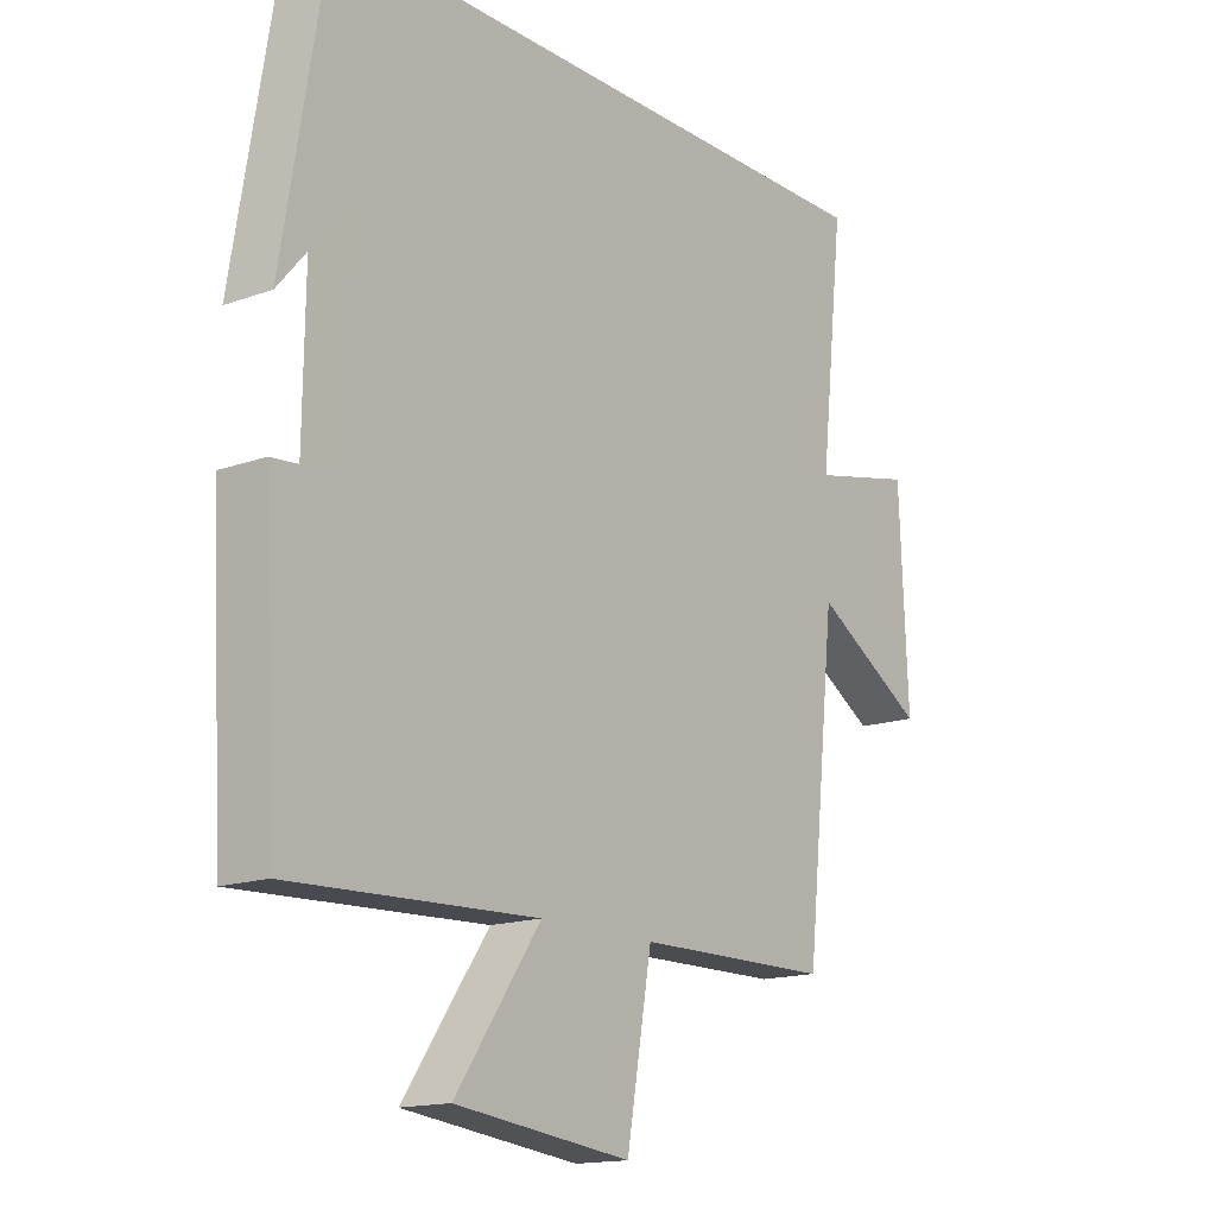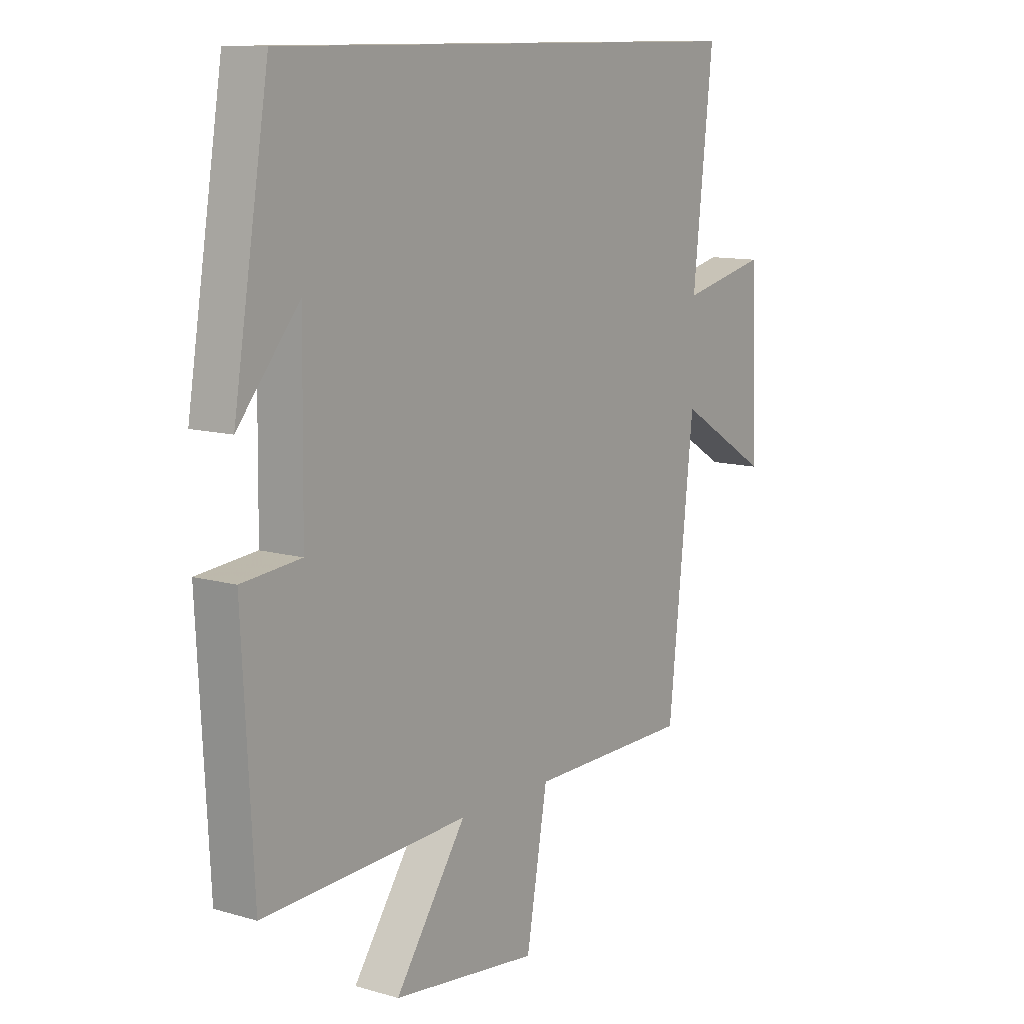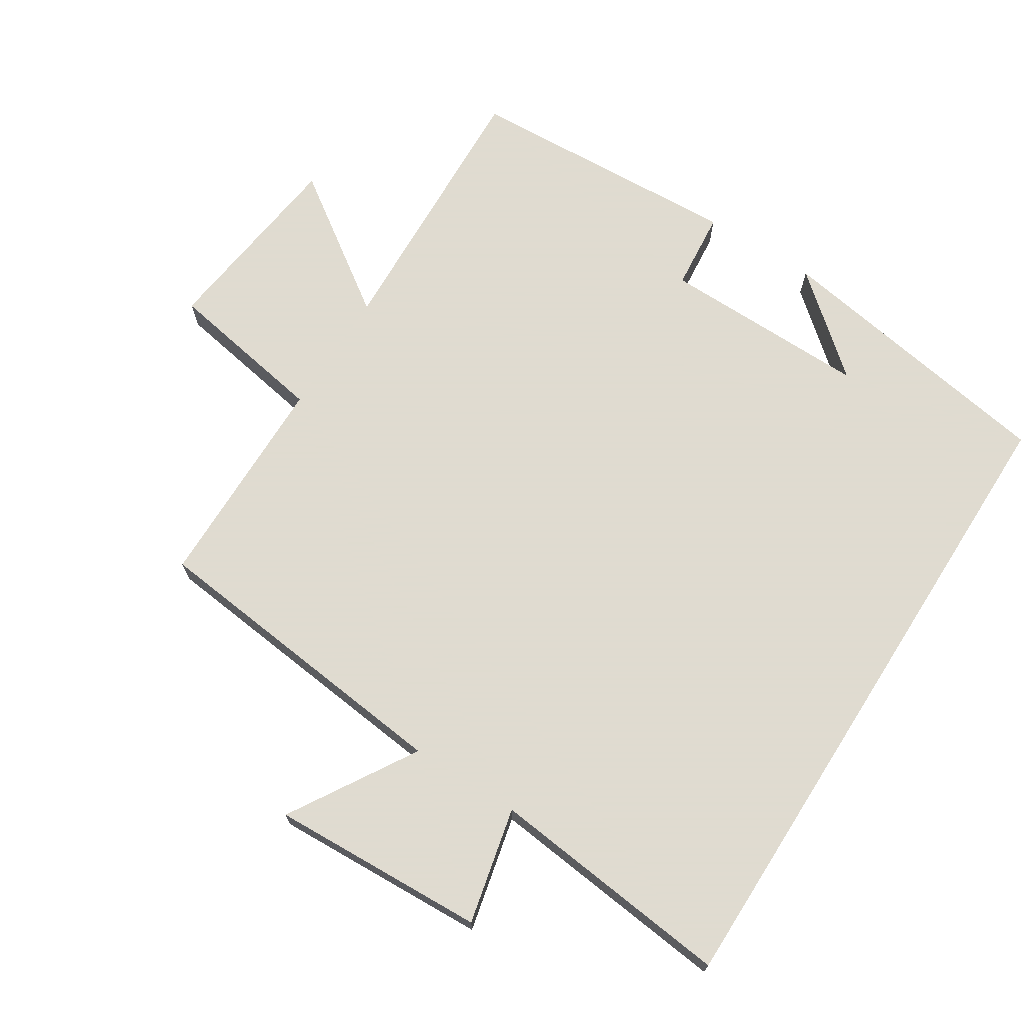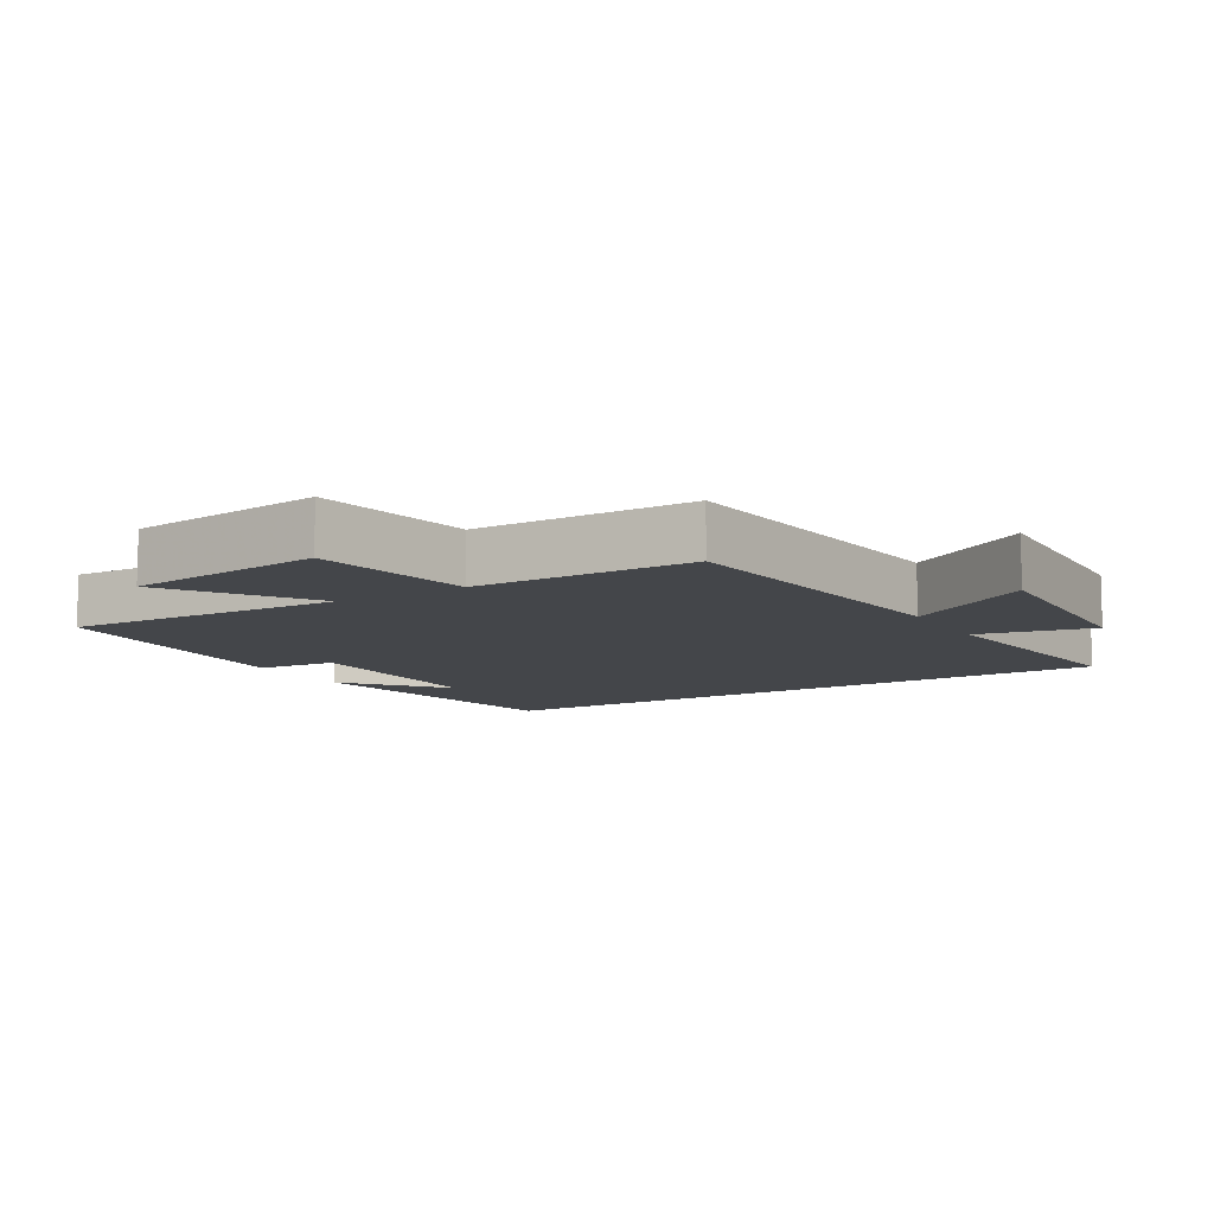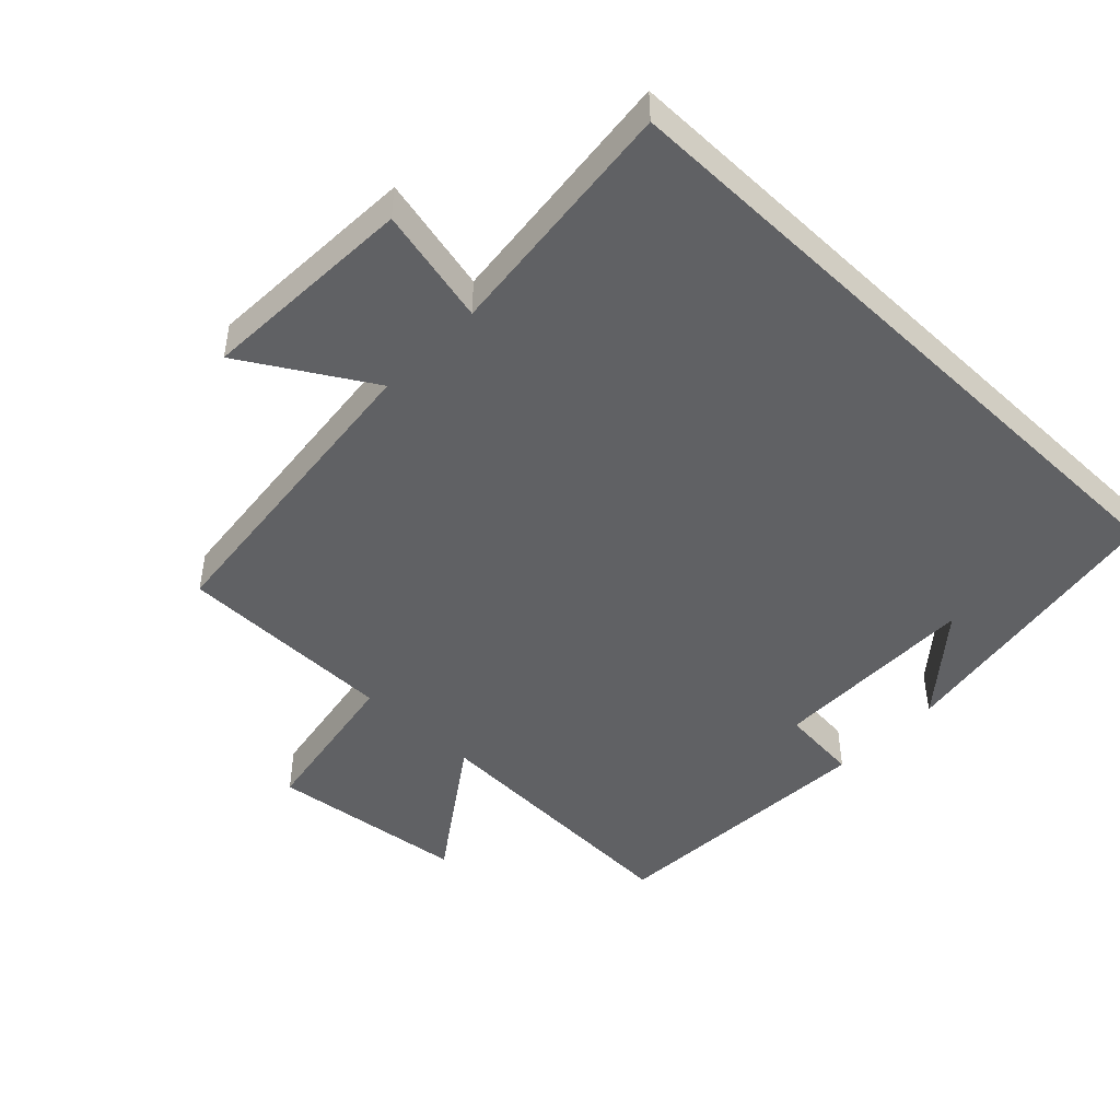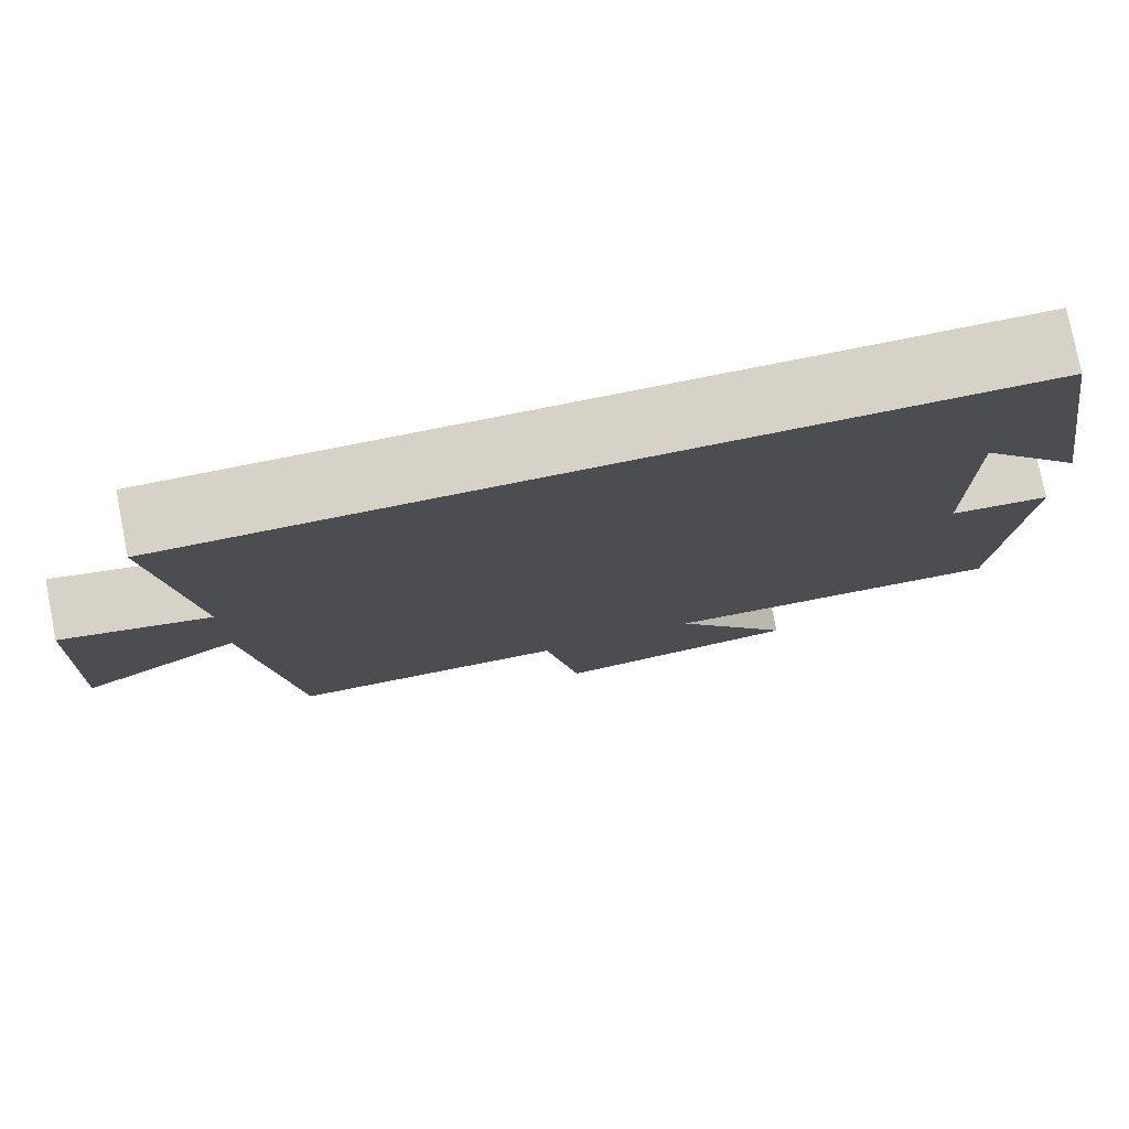
<metadata>
{"format":"obj","ext":"obj","renderer":"f3d","projection":"perspective","resolution":1024,"background":"white","views":[{"elev":-15.6,"azim":127.2,"up":"+Z"},{"elev":11.2,"azim":125.3,"up":"+Z"},{"elev":70.2,"azim":-57.6,"up":"+Y"},{"elev":-9.8,"azim":-149.1,"up":"+Y"},{"elev":-46.9,"azim":-44.0,"up":"+Y"},{"elev":78.3,"azim":-11.2,"up":"+Z"}]}
</metadata>
<code>
v -0.54 0.07 0.5
v 0.429 0.07 0.5
v 0.5 0.07 0.069
v 0.378 0.07 0.214
v 0.382 0.07 -0.094
v 0.5 0.07 -0.105
v 0.478 0.07 -0.517
v 0.068 0.07 -0.5
v 0.21 0.07 -0.704
v -0.082 0.07 -0.74
v -0.124 0.07 -0.5
v -0.449 0.07 -0.497
v -0.5 0.07 -0.028
v -0.686 0.07 -0.141
v -0.672 0.07 0.177
v -0.5 0.07 0.138
v -0.54 0 0.5
v 0.429 0 0.5
v 0.5 0 0.069
v 0.378 0 0.214
v 0.382 0 -0.094
v 0.5 0 -0.105
v 0.478 0 -0.517
v 0.068 0 -0.5
v 0.21 0 -0.704
v -0.082 0 -0.74
v -0.124 0 -0.5
v -0.449 0 -0.497
v -0.5 0 -0.028
v -0.686 0 -0.141
v -0.672 0 0.177
v -0.5 0 0.138
f 13 14 15 16
f 11 12 13 16
f 11 16 1 2
f 8 9 10 11
f 8 11 2
f 5 6 7 8
f 4 5 8
f 4 8 2
f 2 3 4
f 32 31 30 29
f 32 29 28 27
f 18 17 32 27
f 27 26 25 24
f 18 27 24
f 24 23 22 21
f 24 21 20
f 18 24 20
f 20 19 18
f 1 17 18 2
f 2 18 19 3
f 3 19 20 4
f 4 20 21 5
f 5 21 22 6
f 6 22 23 7
f 7 23 24 8
f 8 24 25 9
f 9 25 26 10
f 10 26 27 11
f 11 27 28 12
f 12 28 29 13
f 13 29 30 14
f 14 30 31 15
f 15 31 32 16
f 16 32 17 1

</code>
